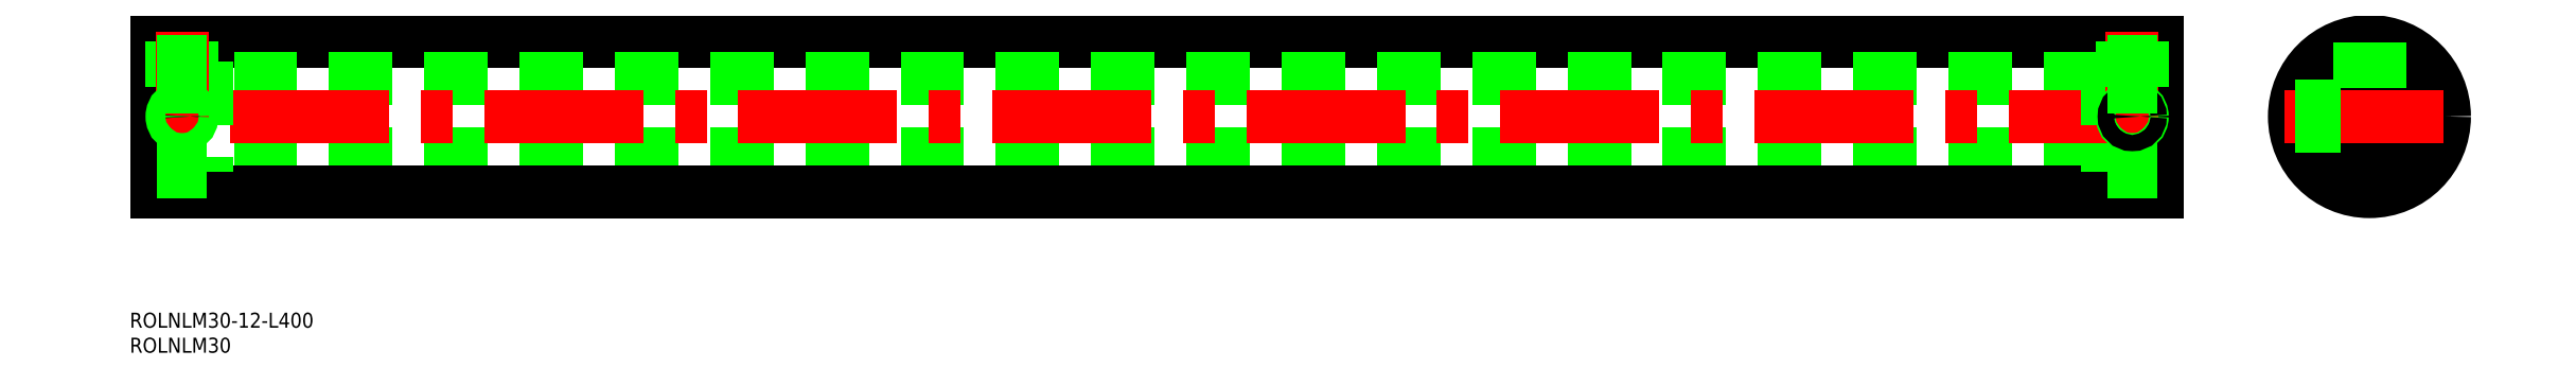
<metadata>
{"format":"dxf","ext":"dxf","renderer":"ezdxf+matplotlib","layout":"modelspace","background":"white","min_lineweight":24,"dpi":150}
</metadata>
<code>
0
SECTION
2
ENTITIES
0
LINE
8
0
10
-52.44
20
-7.5
30
0
11
-432.4
21
-7.5
31
0
0
LINE
8
0
10
-42.44
20
-15
30
0
11
-442.4
21
-15
31
0
0
LINE
8
0
10
-42.44
20
15
30
0
11
-442.4
21
15
31
0
0
LINE
8
0
10
-52.44
20
7.5
30
0
11
-432.4
21
7.5
31
0
0
LINE
8
CENTER
10
-40.44
20
-3.944e-13
30
0
11
-444.4
21
-3.82e-14
31
0
0
LINE
8
0
10
-432.4
20
11
30
0
11
-432.4
21
-11
31
0
0
LINE
8
0
10
-442.4
20
15
30
0
11
-442.4
21
-15
31
0
0
TEXT
8
0
10
-447.9
20
-42.21
30
0
40
3
1
ROLNLM30-12-L400
0
LINE
8
0
10
-432.4
20
-11
30
0
11
-442.4
21
-11
31
0
0
LINE
8
0
10
-432.4
20
-6
30
0
11
-442.4
21
-6
31
0
0
LINE
8
0
10
-435.4
20
6
30
0
11
-435.4
21
15
31
0
0
LINE
8
0
10
-435.8
20
6
30
0
11
-435.8
21
15
31
0
0
LINE
8
0
10
-439.1
20
6
30
0
11
-439.1
21
15
31
0
0
LINE
8
0
10
-439.4
20
6
30
0
11
-439.4
21
15
31
0
0
LINE
8
CENTER
10
-437.4
20
17
30
0
11
-437.4
21
-4
31
0
0
CIRCLE
8
0
10
-437.4
20
-2.84e-14
30
0
40
1.621
0
CIRCLE
8
0
10
-437.4
20
-2.84e-14
30
0
40
2
0
LINE
8
0
10
-432.4
20
6
30
0
11
-442.4
21
6
31
0
0
LINE
8
0
10
-432.4
20
11
30
0
11
-442.4
21
11
31
0
0
LINE
8
0
10
-42.44
20
15
30
0
11
-42.44
21
-15
31
0
0
LINE
8
0
10
-52.44
20
11
30
0
11
-52.44
21
-11
31
0
0
LINE
8
CENTER
10
-3.1e-15
20
-17
30
0
11
1e-15
21
17
31
0
0
CIRCLE
8
0
10
0
20
-2.84e-14
30
0
40
11
0
CIRCLE
8
0
10
0
20
-2.84e-14
30
0
40
7.5
0
CIRCLE
8
0
10
0
20
-2.84e-14
30
0
40
6
0
CIRCLE
8
0
10
0
20
0
30
0
40
15
0
LINE
8
0
10
-52.44
20
-11
30
0
11
-42.44
21
-11
31
0
0
LINE
8
0
10
-52.44
20
-6
30
0
11
-42.44
21
-6
31
0
0
LINE
8
0
10
-1.621
20
5.777
30
0
11
-1.621
21
14.91
31
0
0
LINE
8
0
10
1.621
20
5.777
30
0
11
1.621
21
14.91
31
0
0
LINE
8
CENTER
10
-47.44
20
17
30
0
11
-47.44
21
-4
31
0
0
LINE
8
0
10
-45.44
20
6
30
0
11
-45.44
21
15
31
0
0
LINE
8
0
10
-45.82
20
6
30
0
11
-45.82
21
15
31
0
0
LINE
8
0
10
-49.06
20
6
30
0
11
-49.06
21
15
31
0
0
LINE
8
0
10
-49.44
20
6
30
0
11
-49.44
21
15
31
0
0
LINE
8
CENTER
10
-17
20
2.1e-15
30
0
11
17
21
0
31
0
0
CIRCLE
8
0
10
-47.44
20
-7.709e-13
30
0
40
2
0
CIRCLE
8
0
10
-47.44
20
-7.709e-13
30
0
40
1.621
0
LINE
8
0
10
-5.777
20
-1.621
30
0
11
-14.91
21
-1.621
31
0
0
LINE
8
0
10
-5.657
20
-2
30
0
11
-14.87
21
-2
31
0
0
LINE
8
0
10
-5.657
20
2
30
0
11
-14.87
21
2
31
0
0
LINE
8
0
10
-5.777
20
1.621
30
0
11
-14.91
21
1.621
31
0
0
LINE
8
0
10
-52.44
20
6
30
0
11
-42.44
21
6
31
0
0
LINE
8
0
10
-52.44
20
11
30
0
11
-42.44
21
11
31
0
0
LINE
8
0
10
-2
20
5.657
30
0
11
-2
21
14.87
31
0
0
LINE
8
0
10
2
20
5.657
30
0
11
2
21
14.87
31
0
0
TEXT
8
0
10
-447.9
20
-47.21
30
0
40
3
1
ROLNLM30
0
ENDSEC
0
EOF

</code>
